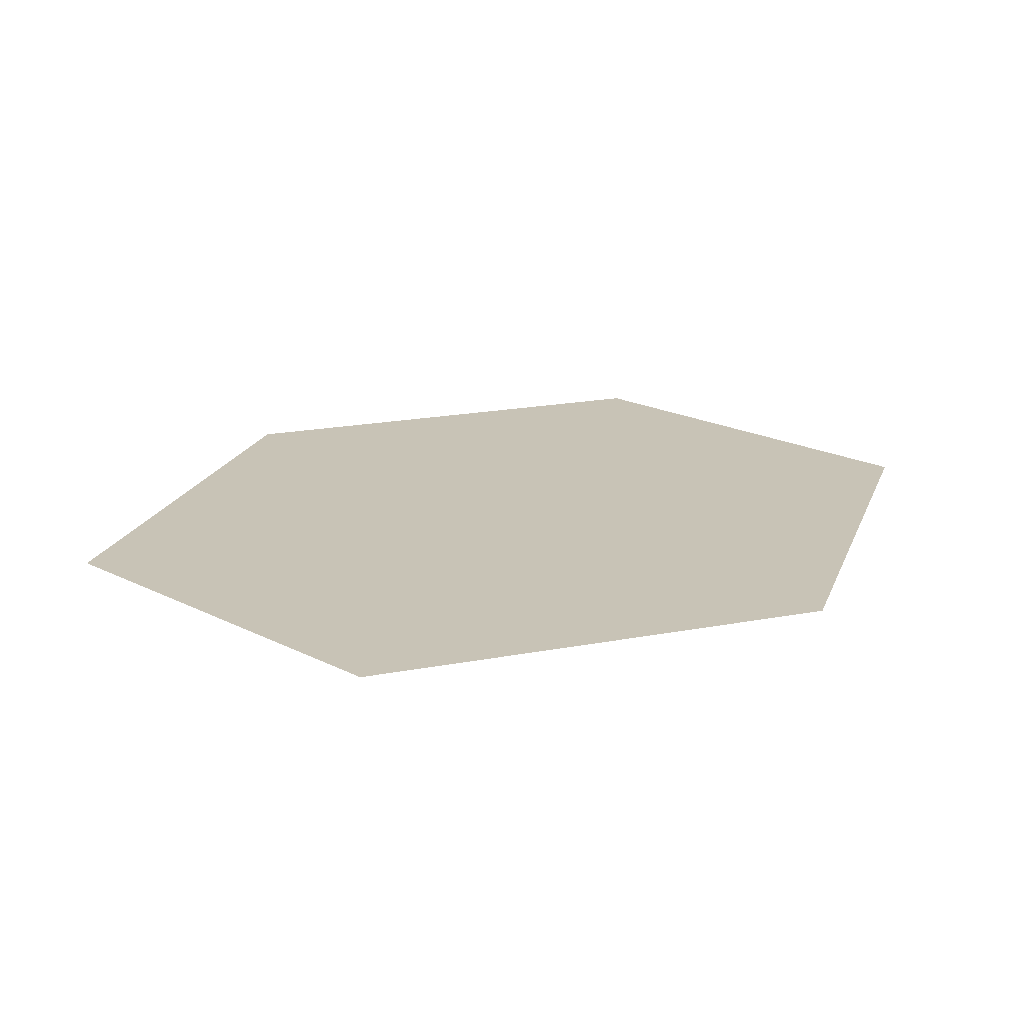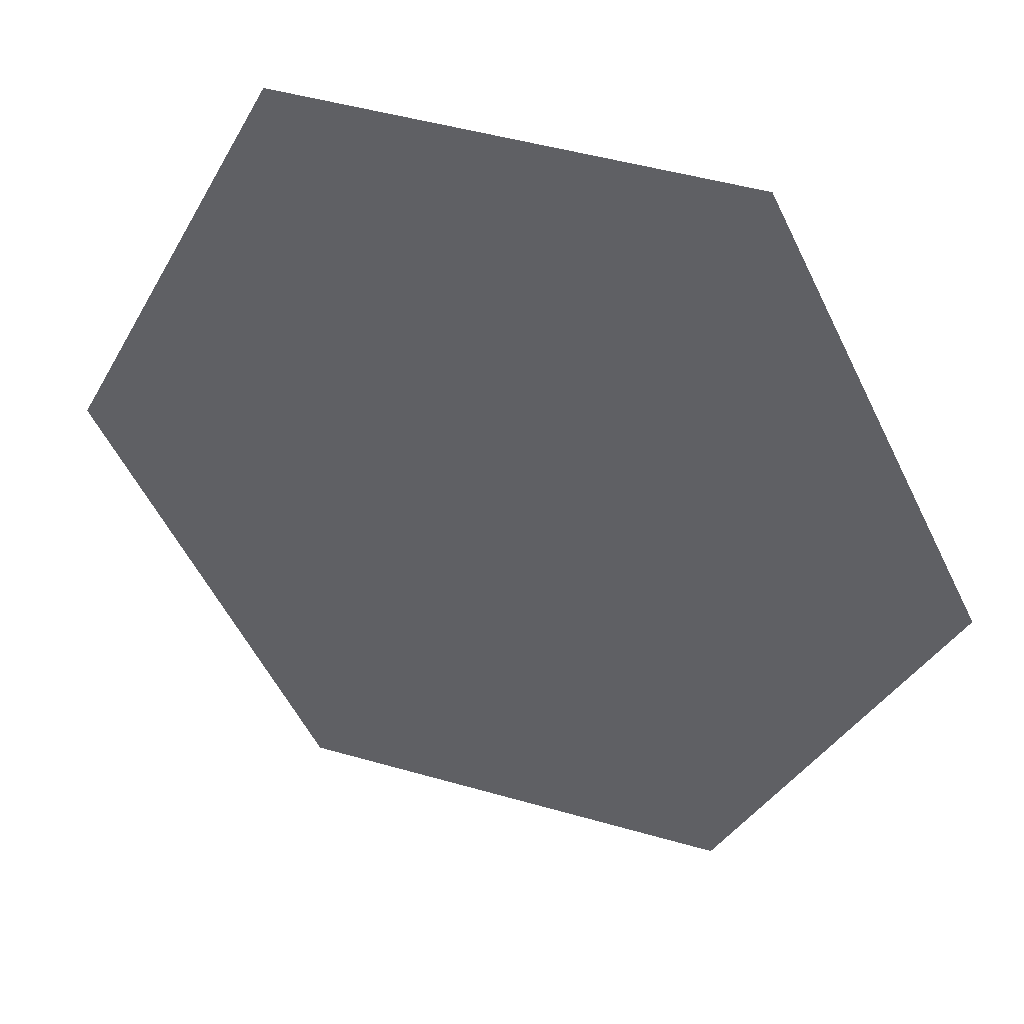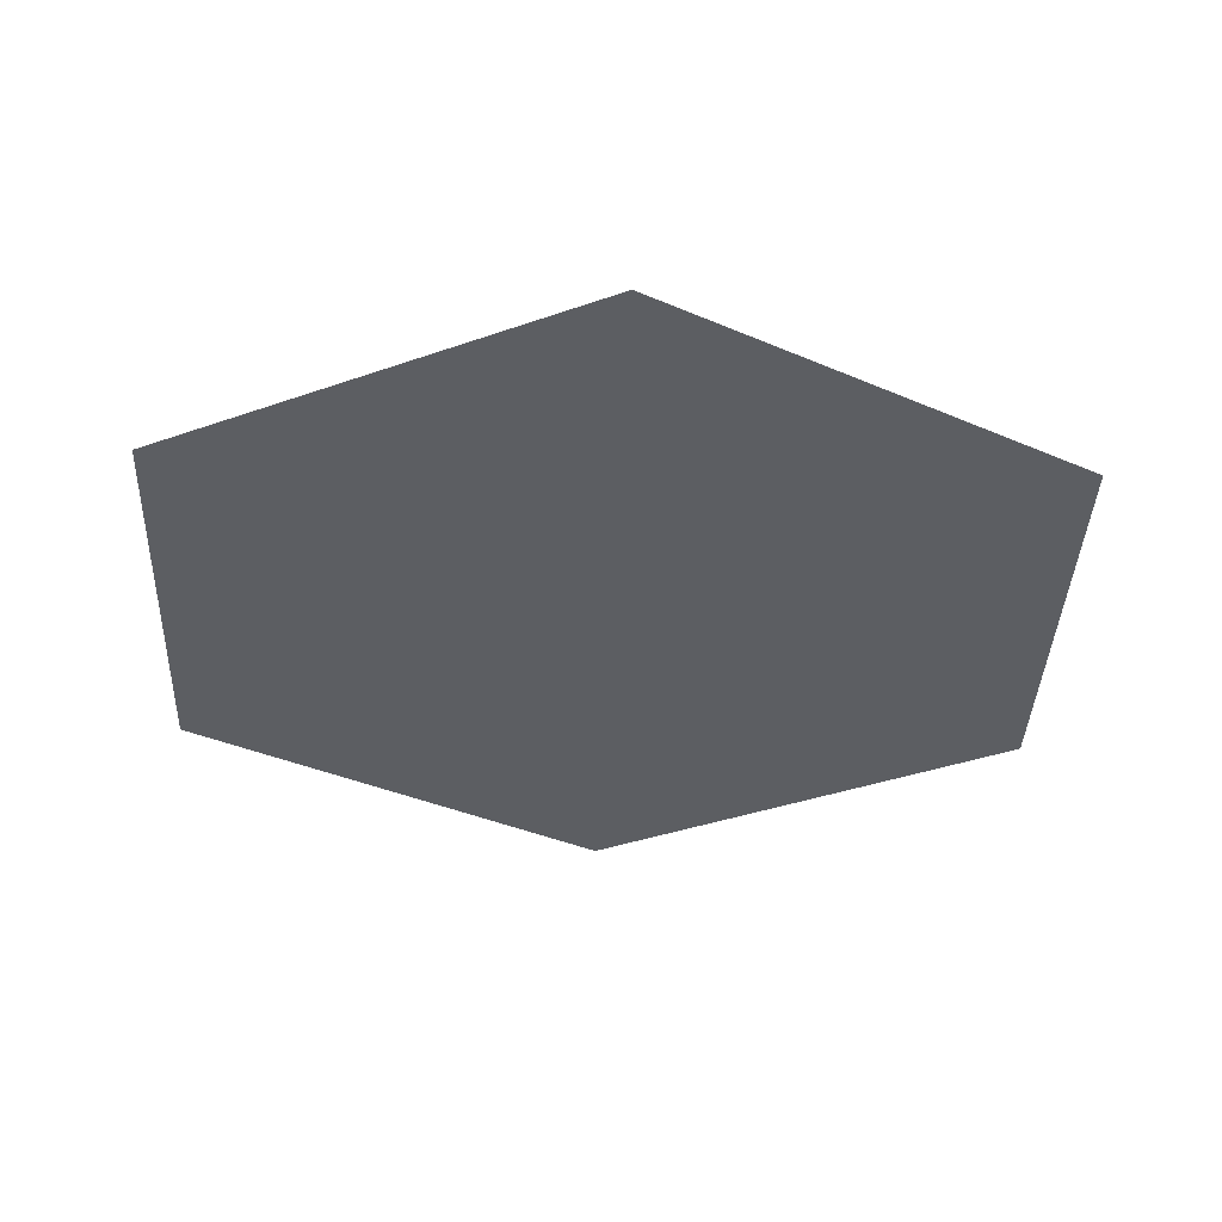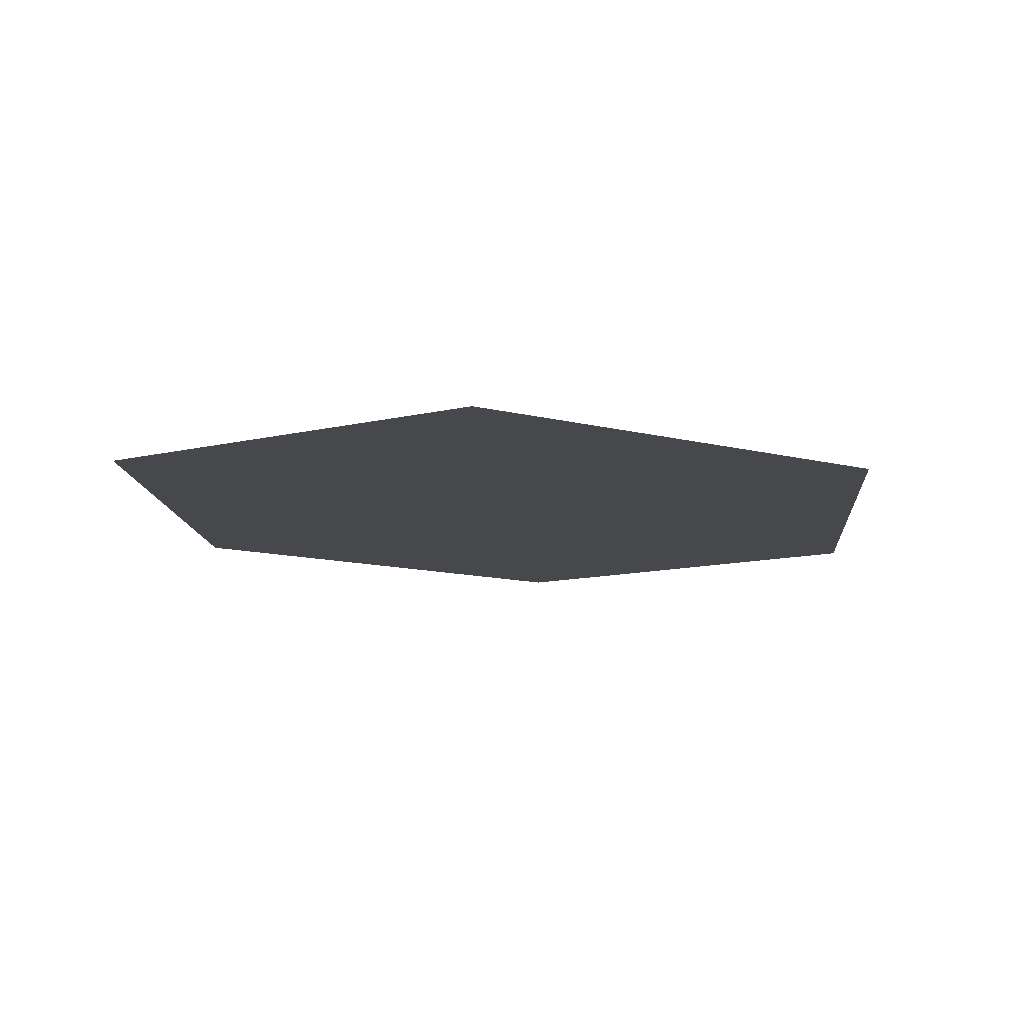
<metadata>
{"format":"obj","ext":"obj","renderer":"f3d","projection":"perspective","resolution":1024,"background":"white","views":[{"elev":19.5,"azim":-136.4,"up":"+Z"},{"elev":45.9,"azim":18.4,"up":"+Y"},{"elev":-37.6,"azim":87.7,"up":"+Z"},{"elev":-11.6,"azim":30.9,"up":"+Z"}]}
</metadata>
<code>
v 1 4 0
v 3 4 0
v 0 2 0
v 2 2 0
v 4 2 0
v 1 0 0
v 3 0 0
f 1 3 4
f 1 4 2
f 2 4 5
f 3 6 4
f 4 6 7
f 4 7 5

</code>
